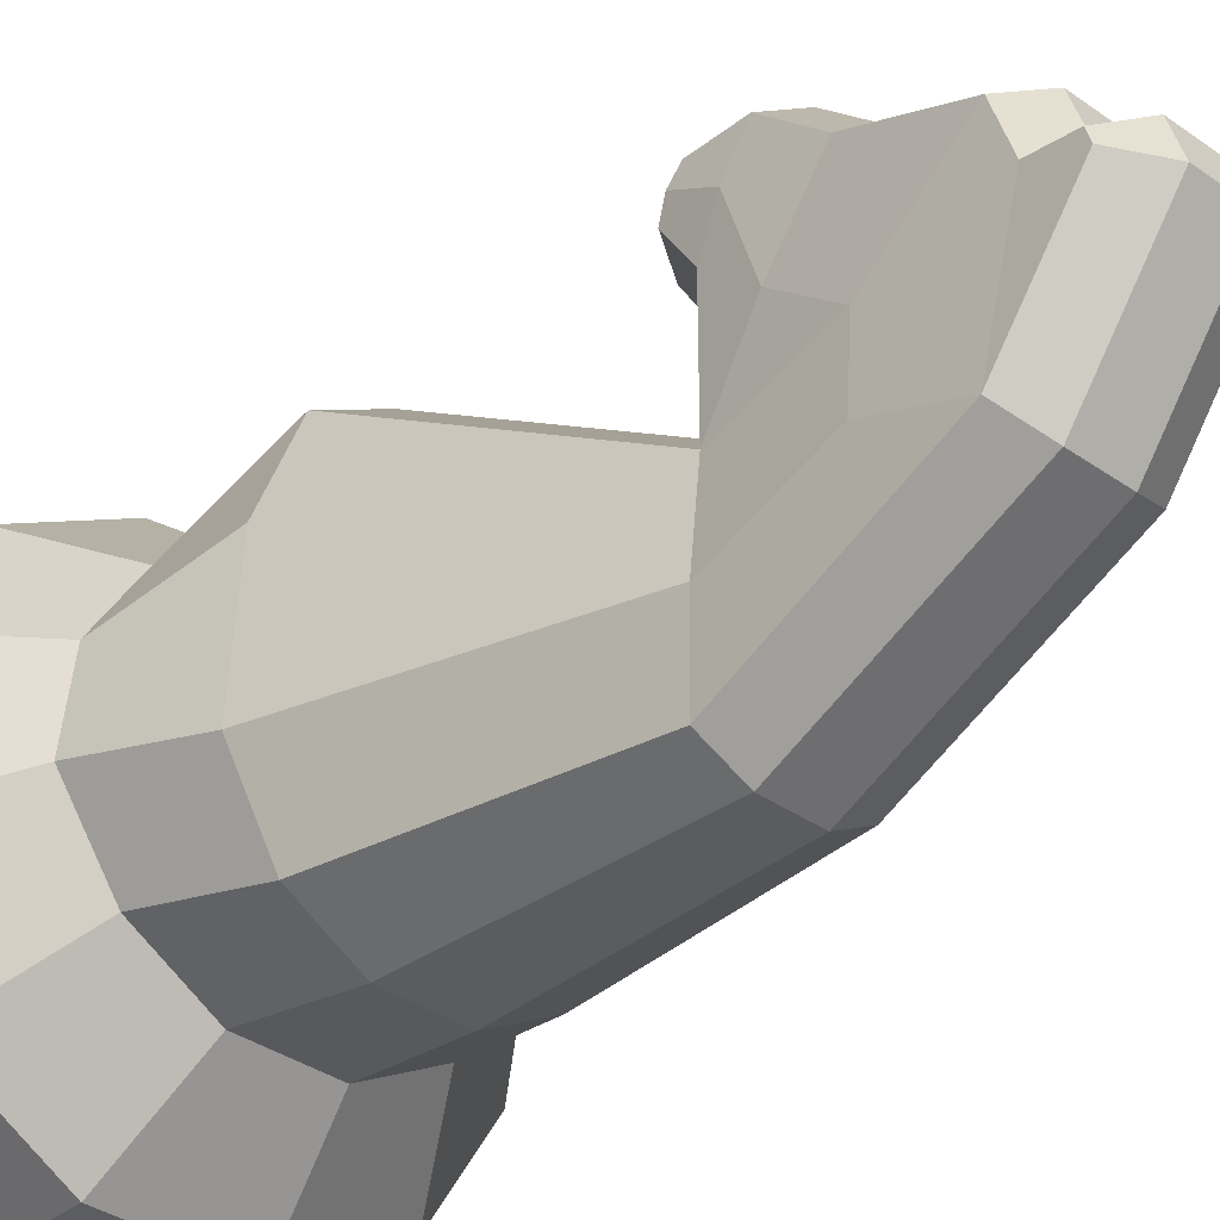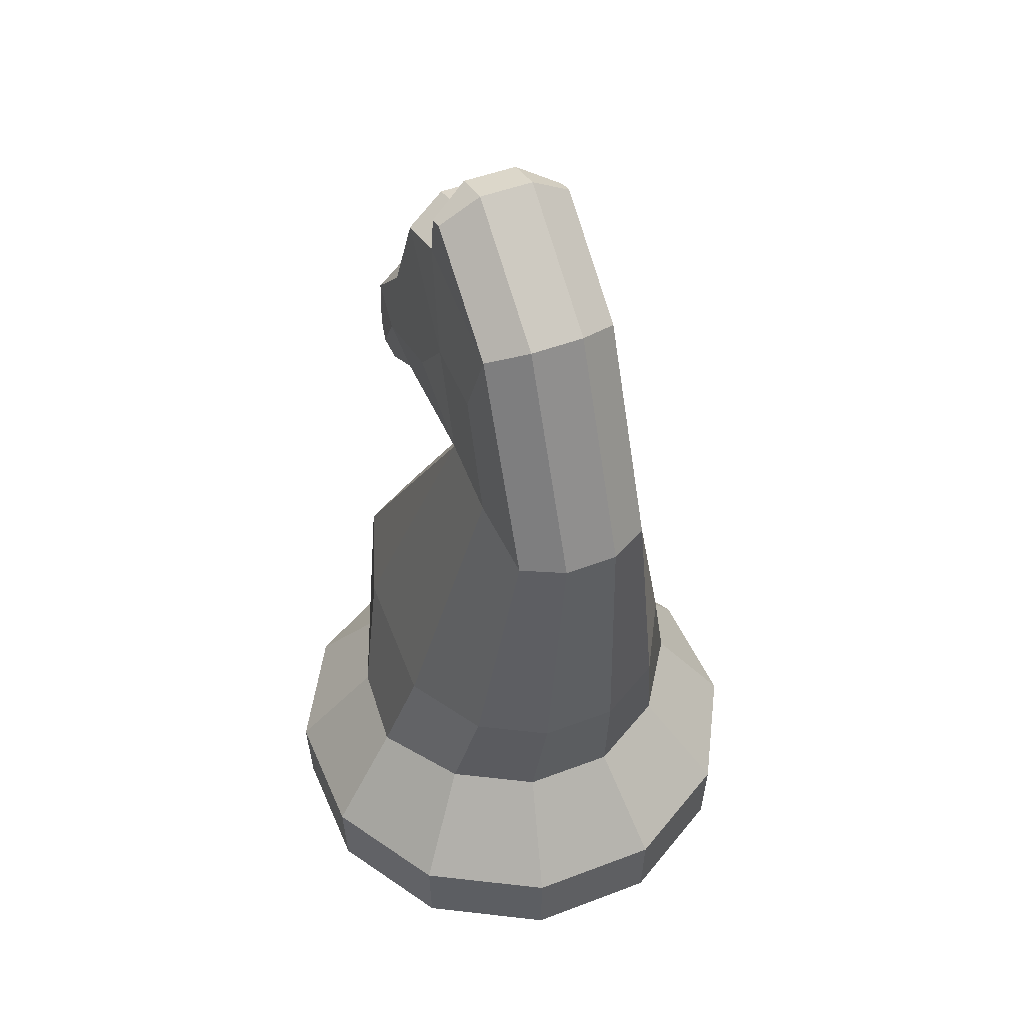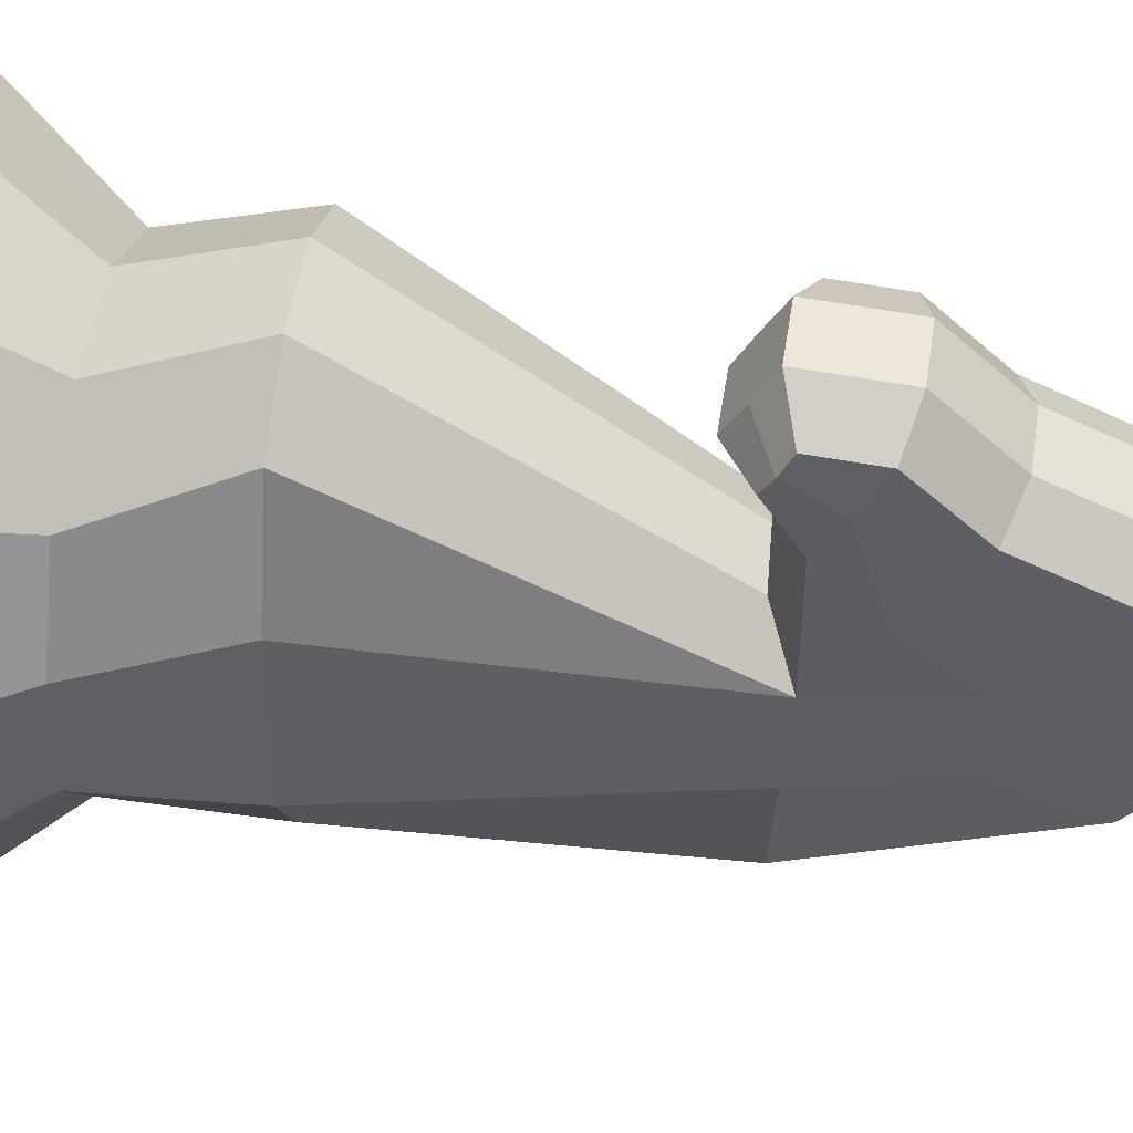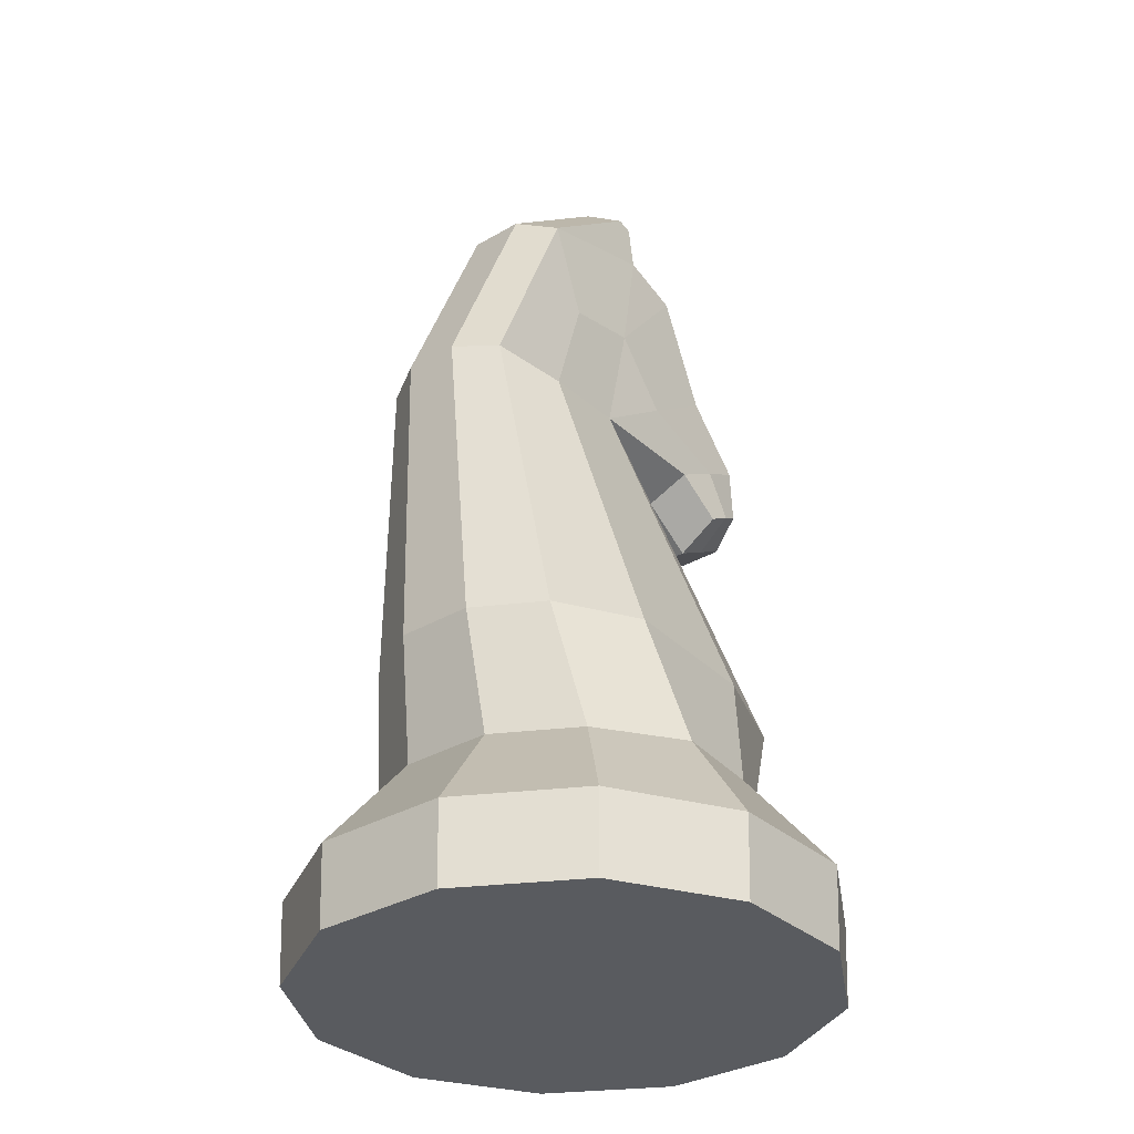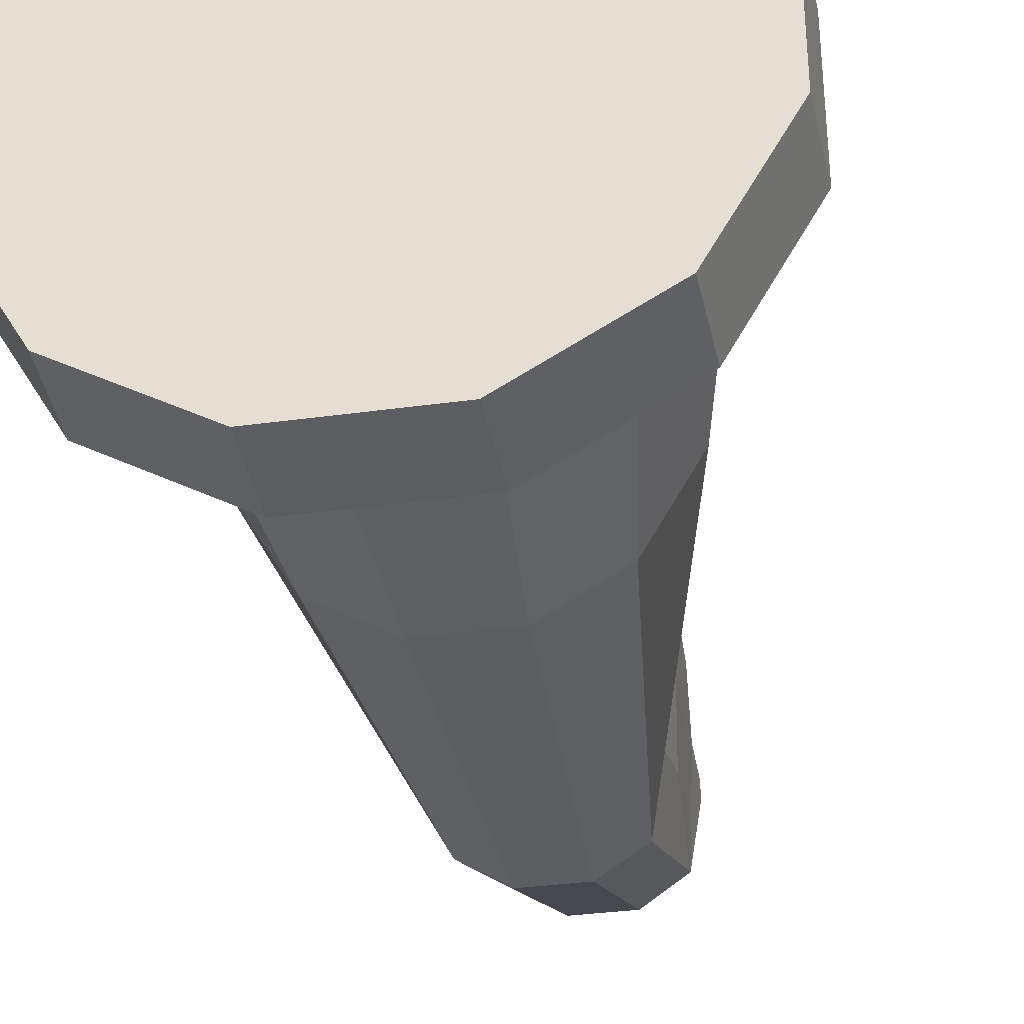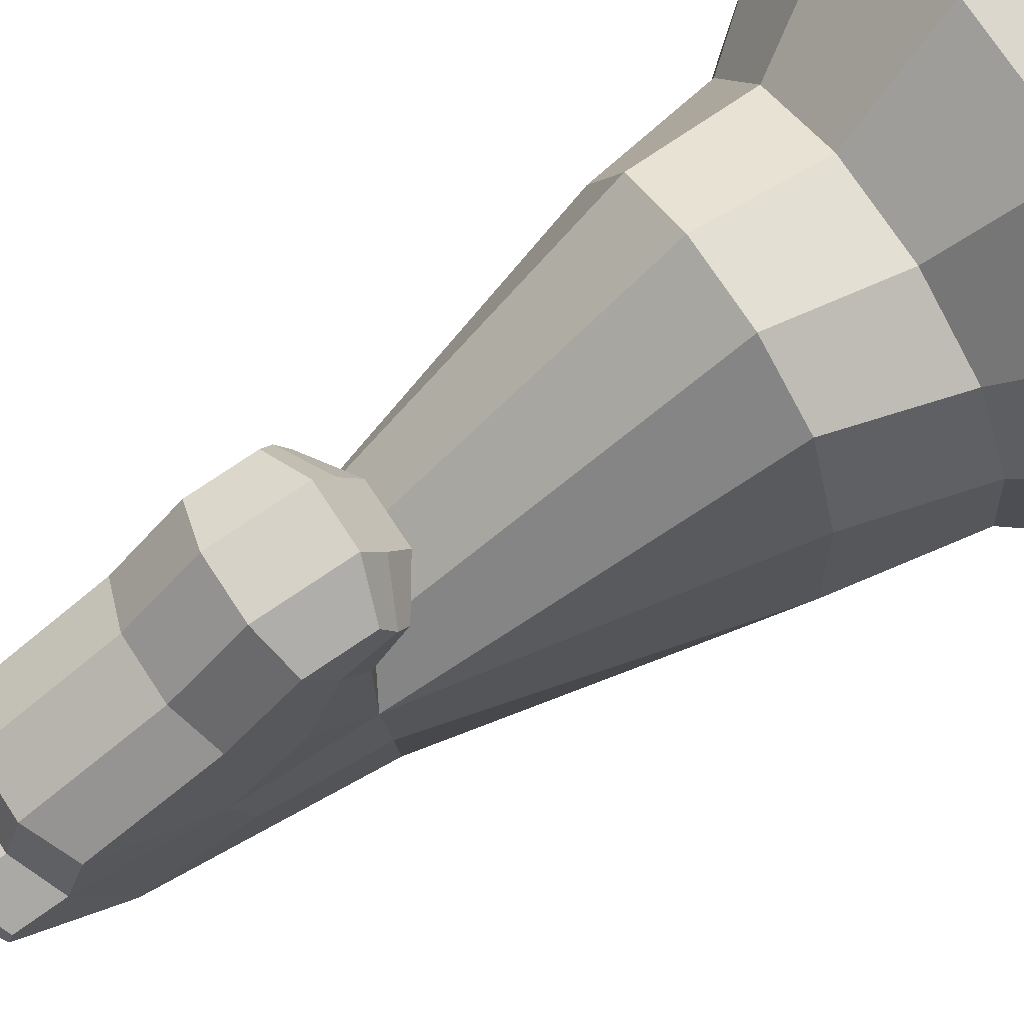
<metadata>
{"format":"obj","ext":"obj","renderer":"f3d","projection":"perspective","resolution":1024,"background":"white","views":[{"elev":-36.8,"azim":137.8,"up":"+Z"},{"elev":49.0,"azim":157.0,"up":"+Y"},{"elev":50.3,"azim":98.7,"up":"+Z"},{"elev":-32.6,"azim":-141.0,"up":"+Y"},{"elev":-34.5,"azim":10.4,"up":"+Z"},{"elev":74.4,"azim":-123.4,"up":"+Z"}]}
</metadata>
<code>
v 2.081 0 -0.5508
v 1.527 0 -1.518
v 0.5636 0 -2.078
v -0.5508 0 -2.081
v -1.518 0 -1.527
v -2.078 0 -0.5636
v -2.081 0 0.5508
v -1.527 0 1.518
v -0.5636 0 2.078
v 0.5508 0 2.081
v 1.518 0 1.527
v 2.078 0 0.5636
v 2.106 0.679 -0.5574
v 2.103 0.679 0.5704
v 1.536 0.679 1.545
v 0.5574 0.679 2.106
v -0.5703 0.679 2.103
v -1.545 0.679 1.536
v -2.106 0.679 0.5574
v -2.103 0.679 -0.5704
v -1.536 0.679 -1.545
v -0.5574 0.679 -2.106
v 0.5704 0.679 -2.103
v 1.545 0.679 -1.536
v 1.512 1.516 -0.3799
v 1.433 1.516 0.3887
v 1.047 1.516 1.053
v 0.3799 1.516 1.435
v -0.3887 1.516 1.433
v -1.053 1.516 1.047
v -1.435 1.516 0.3799
v -1.509 1.516 -0.3887
v -1.047 1.516 -1.053
v -0.3799 1.516 -1.435
v 0.3887 1.516 -1.433
v 1.053 1.516 -1.047
v 1.274 2.551 -0.6189
v 0.8873 2.551 -1.287
v 0.3275 2.551 -1.613
v -0.3201 2.551 -1.615
v -0.8819 2.551 -1.293
v -1.272 2.551 -0.6263
v -1.209 2.551 0.6402
v -0.8873 2.551 1.533
v -0.3275 2.551 1.858
v 0.3201 2.551 1.86
v 0.8819 2.551 1.538
v 1.207 2.551 0.6477
v 0.2475 4.901 0.2636
v 0.2475 4.901 0.9339
v 0.2475 4.61 1.404
v 0.2475 4.901 1.943
v 0.2475 5.571 1.901
v 0.2475 6.11 1.383
v 0.2475 7.077 0.9408
v 0.2475 7.229 0.4709
v 0.2475 7.596 0.4087
v 0.2475 7.699 0.06315
v 0.2475 6.898 -0.9735
v 0.2475 5.039 -1.754
v 0.5908 5.007 -1.551
v 0.5908 6.772 -0.8095
v 0.5908 7.478 0.1042
v 0.5908 7.44 0.2323
v 0.5908 7.077 0.294
v 0.5908 6.914 0.7955
v 0.5908 5.996 1.215
v 0.5908 5.485 1.706
v 0.5908 5.016 1.735
v 0.5908 4.841 1.411
v 0.5908 5.101 0.9907
v 0.5908 5.101 -0.09558
v -0.2053 4.901 0.2636
v -0.2053 4.901 0.9339
v -0.2053 4.61 1.404
v -0.2053 4.901 1.943
v -0.2053 5.571 1.901
v -0.2053 6.11 1.383
v -0.2053 7.077 0.9408
v -0.2053 7.229 0.4709
v -0.2053 7.596 0.4087
v -0.2053 7.699 0.06315
v -0.2053 6.898 -0.9735
v -0.2053 5.039 -1.754
v -0.5487 5.007 -1.551
v -0.5487 6.772 -0.8095
v -0.5487 7.478 0.1042
v -0.5487 7.44 0.2323
v -0.5487 7.077 0.294
v -0.5487 6.914 0.7955
v -0.5487 5.996 1.215
v -0.5487 5.485 1.706
v -0.5487 5.016 1.735
v -0.5487 4.841 1.411
v -0.5487 5.101 0.9907
v -0.5487 5.101 -0.09558
v -0.578 5.054 -0.8232
v -0.578 6.089 0.09921
v -0.578 5.548 0.5599
v -0.578 5.293 1.349
v -0.578 4.929 1.573
v -0.2163 4.755 1.673
v 0.2606 4.755 1.673
v 0.6223 4.929 1.573
v 0.6223 5.293 1.349
v 0.6223 5.548 0.5599
v 0.6223 6.089 0.09921
v 0.6223 5.054 -0.8232
v -0.578 5.968 -0.5462
v 0.6223 6.042 -0.5142
g polySurface33
f 1 2 24 13
f 2 3 23 24
f 3 4 22 23
f 4 5 21 22
f 5 6 20 21
f 6 7 19 20
f 7 8 18 19
f 8 9 17 18
f 9 10 16 17
f 10 11 15 16
f 11 12 14 15
f 12 1 13 14
f 14 13 25 26
f 15 14 26 27
f 16 15 27 28
f 17 16 28 29
f 18 17 29 30
f 19 18 30 31
f 20 19 31 32
f 21 20 32 33
f 22 21 33 34
f 23 22 34 35
f 24 23 35 36
f 25 13 24 36
f 36 38 37 25
f 35 39 38 36
f 34 40 39 35
f 33 41 40 34
f 32 42 41 33
f 31 43 42 32
f 30 44 43 31
f 29 45 44 30
f 28 46 45 29
f 27 47 46 28
f 26 48 47 27
f 25 37 48 26
f 2 1 12 11
f 3 2 11 10
f 4 3 10 9
f 5 4 9 8
f 6 5 8 7
f 65 62 63 64
f 39 60 61 38
f 60 59 62 61
f 59 58 63 62
f 58 57 64 63
f 57 56 65 64
f 56 55 66 65
f 55 54 67 66
f 54 53 68 67
f 53 52 69 68
f 52 103 104 69
f 51 50 71 70
f 50 49 72 71
f 49 46 47 72
f 104 105 68 69
f 105 106 67 68
f 107 110 62 65
f 61 108 37 38
f 106 107 66 67
f 89 88 87 86
f 40 41 85 84
f 84 85 86 83
f 83 86 87 82
f 82 87 88 81
f 81 88 89 80
f 80 89 90 79
f 79 90 91 78
f 78 91 92 77
f 77 92 93 76
f 76 93 101 102
f 75 94 95 74
f 74 95 96 73
f 73 96 44 45
f 100 101 93 92
f 99 100 92 91
f 97 109 86 85
f 85 41 42 97
f 98 90 89
f 54 55 79 78
f 53 54 78 77
f 52 53 77 76
f 55 56 80 79
f 56 57 81 80
f 102 103 52 76
f 50 51 75 74
f 49 50 74 73
f 46 49 73 45
f 60 39 40 84
f 59 60 84 83
f 58 59 83 82
f 58 82 81 57
f 48 72 47
f 96 43 44
f 97 42 43 96
f 96 98 109 97
f 96 99 98
f 96 95 100 99
f 95 94 101 100
f 102 101 94 75
f 51 103 102 75
f 104 103 51 70
f 71 105 104 70
f 72 106 105 71
f 72 107 106
f 72 108 110 107
f 37 108 72 48
f 62 110 108 61
f 86 109 98 89
f 66 107 65
f 98 99 91 90

</code>
